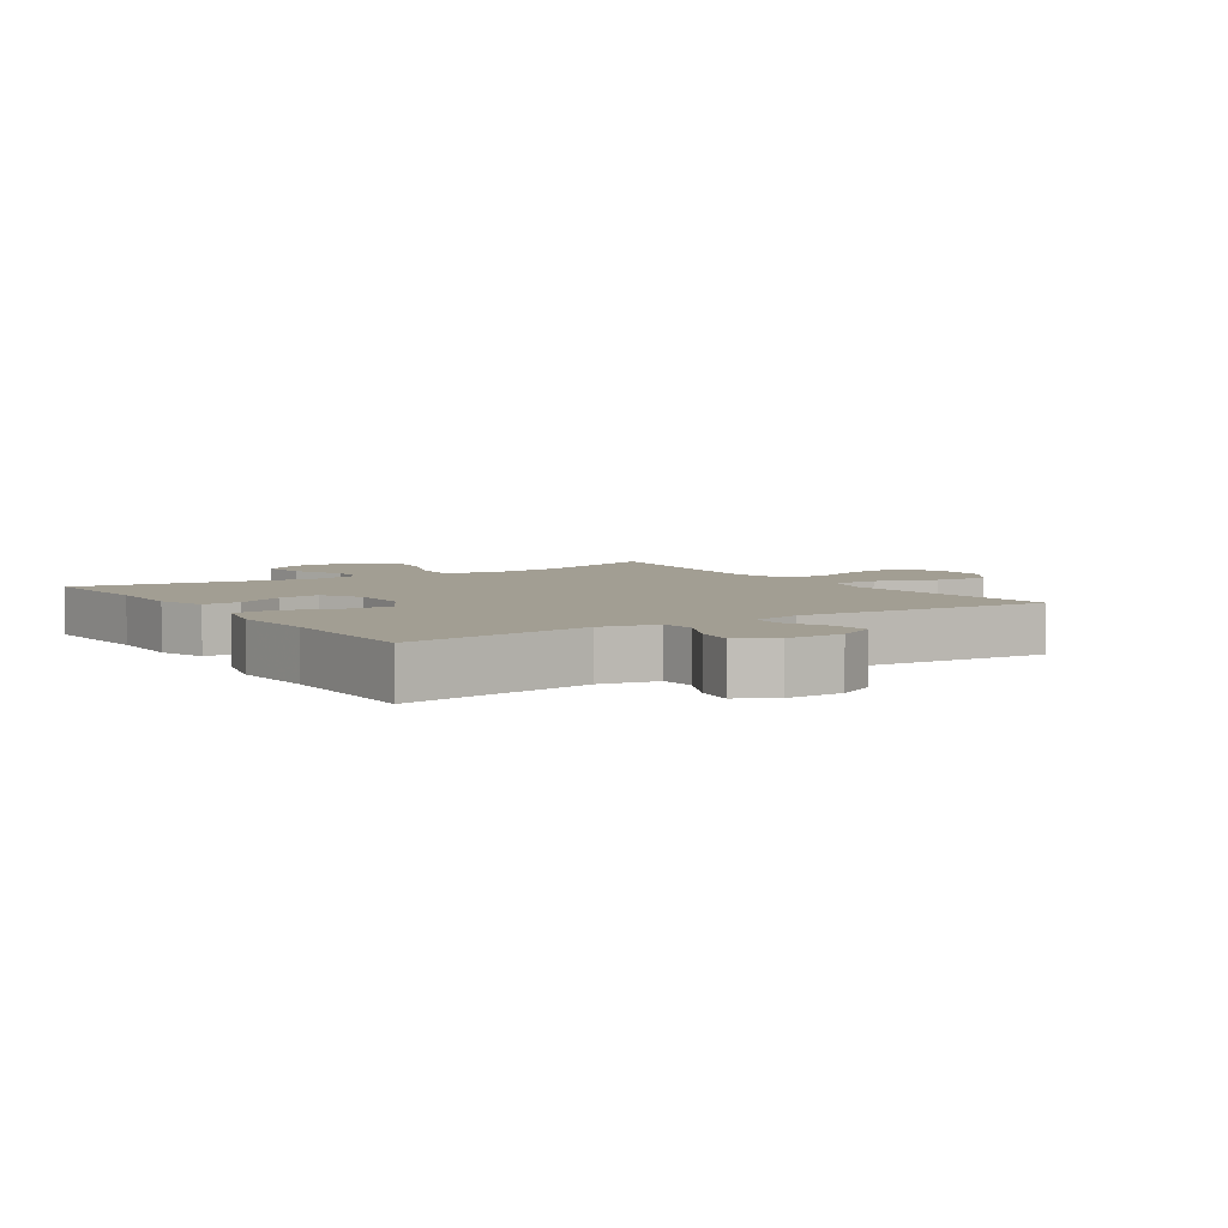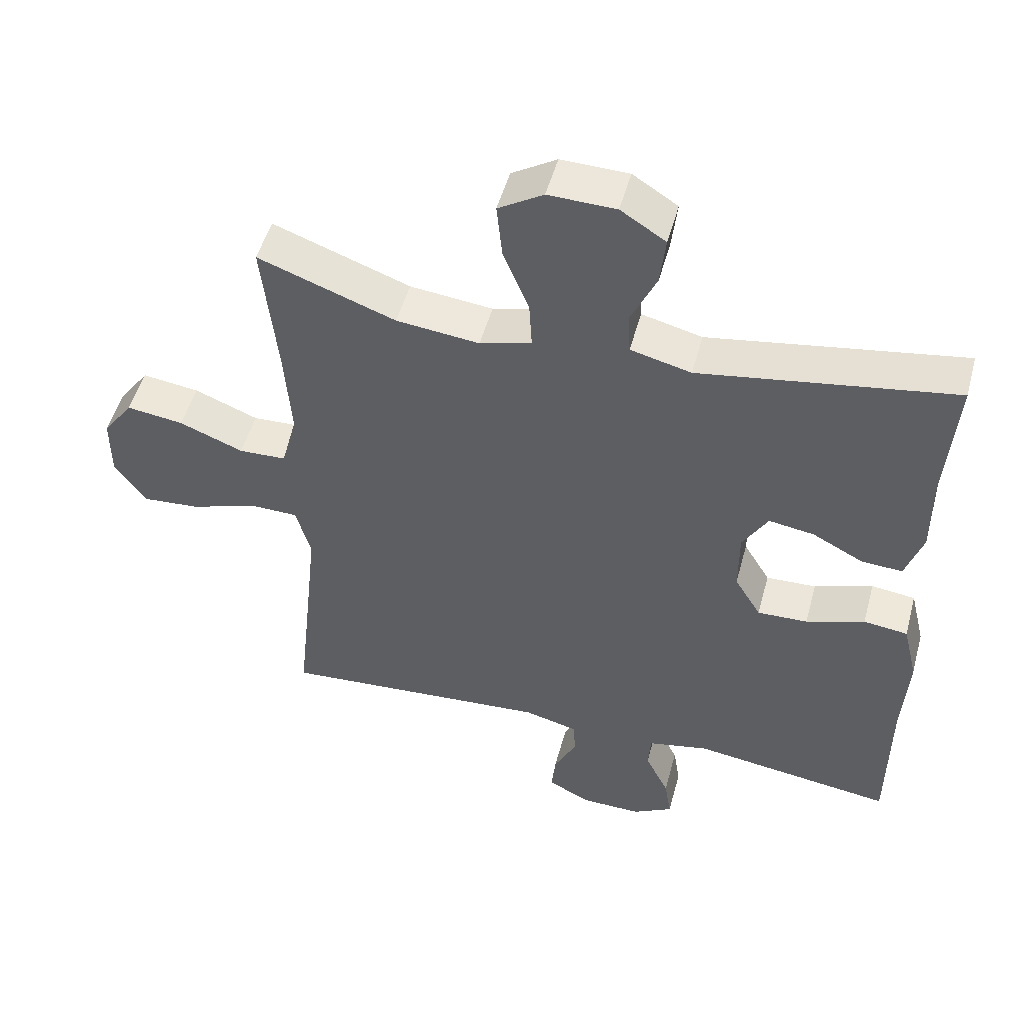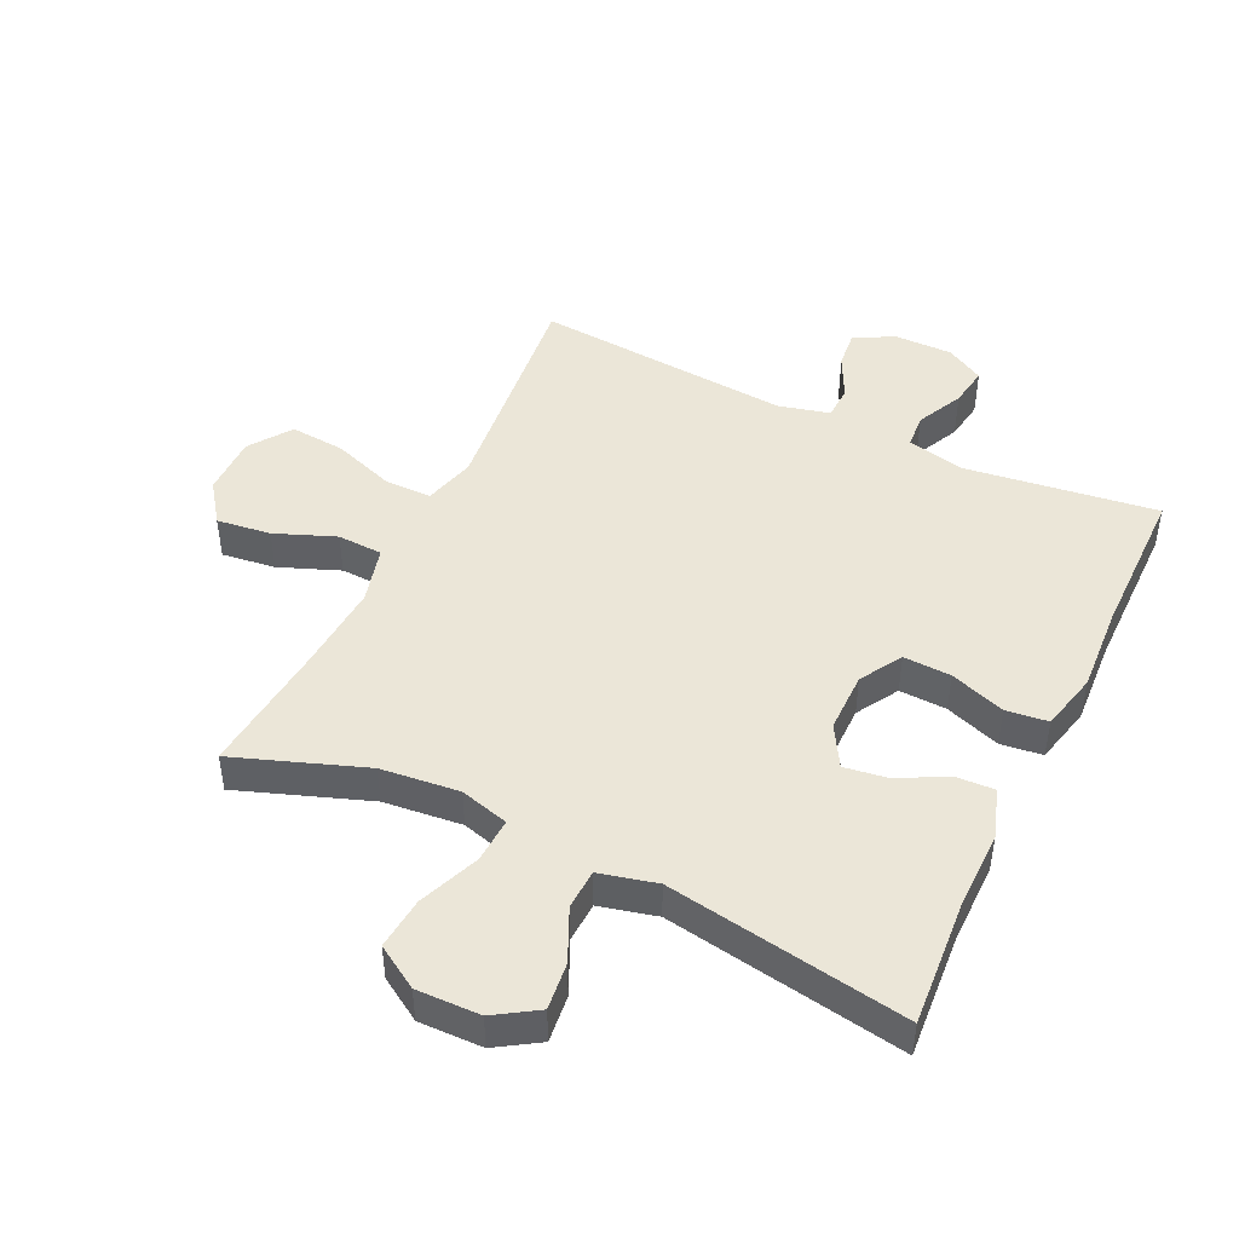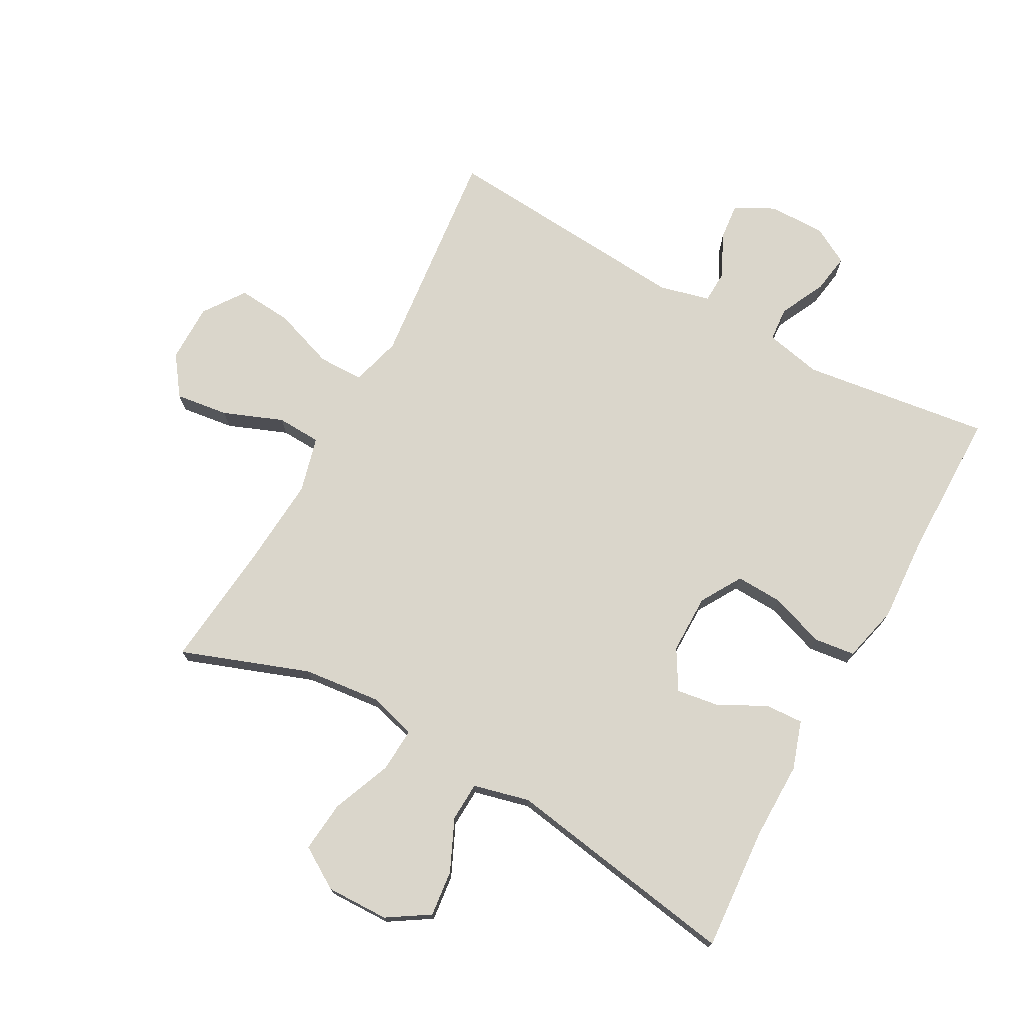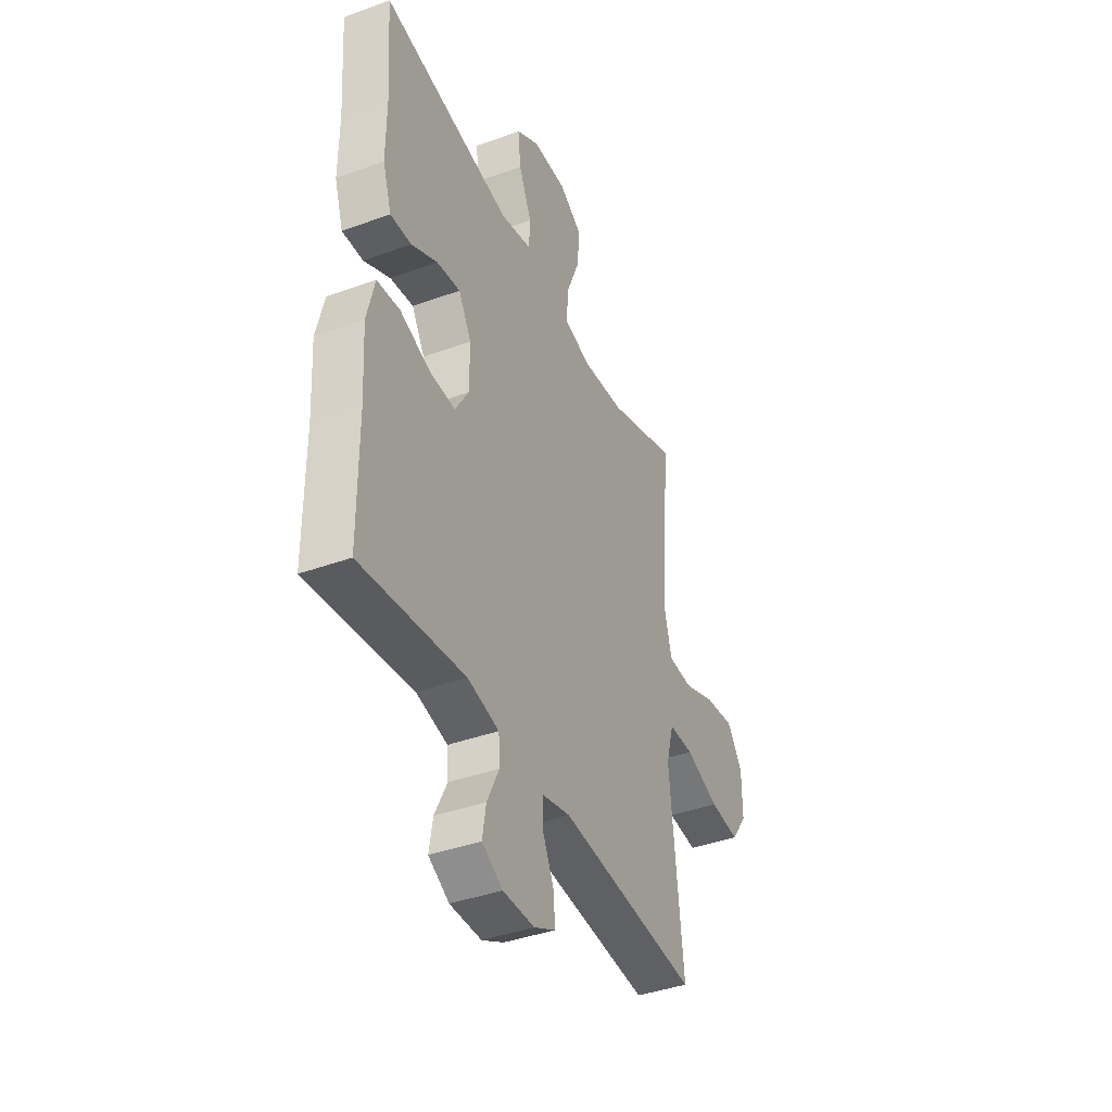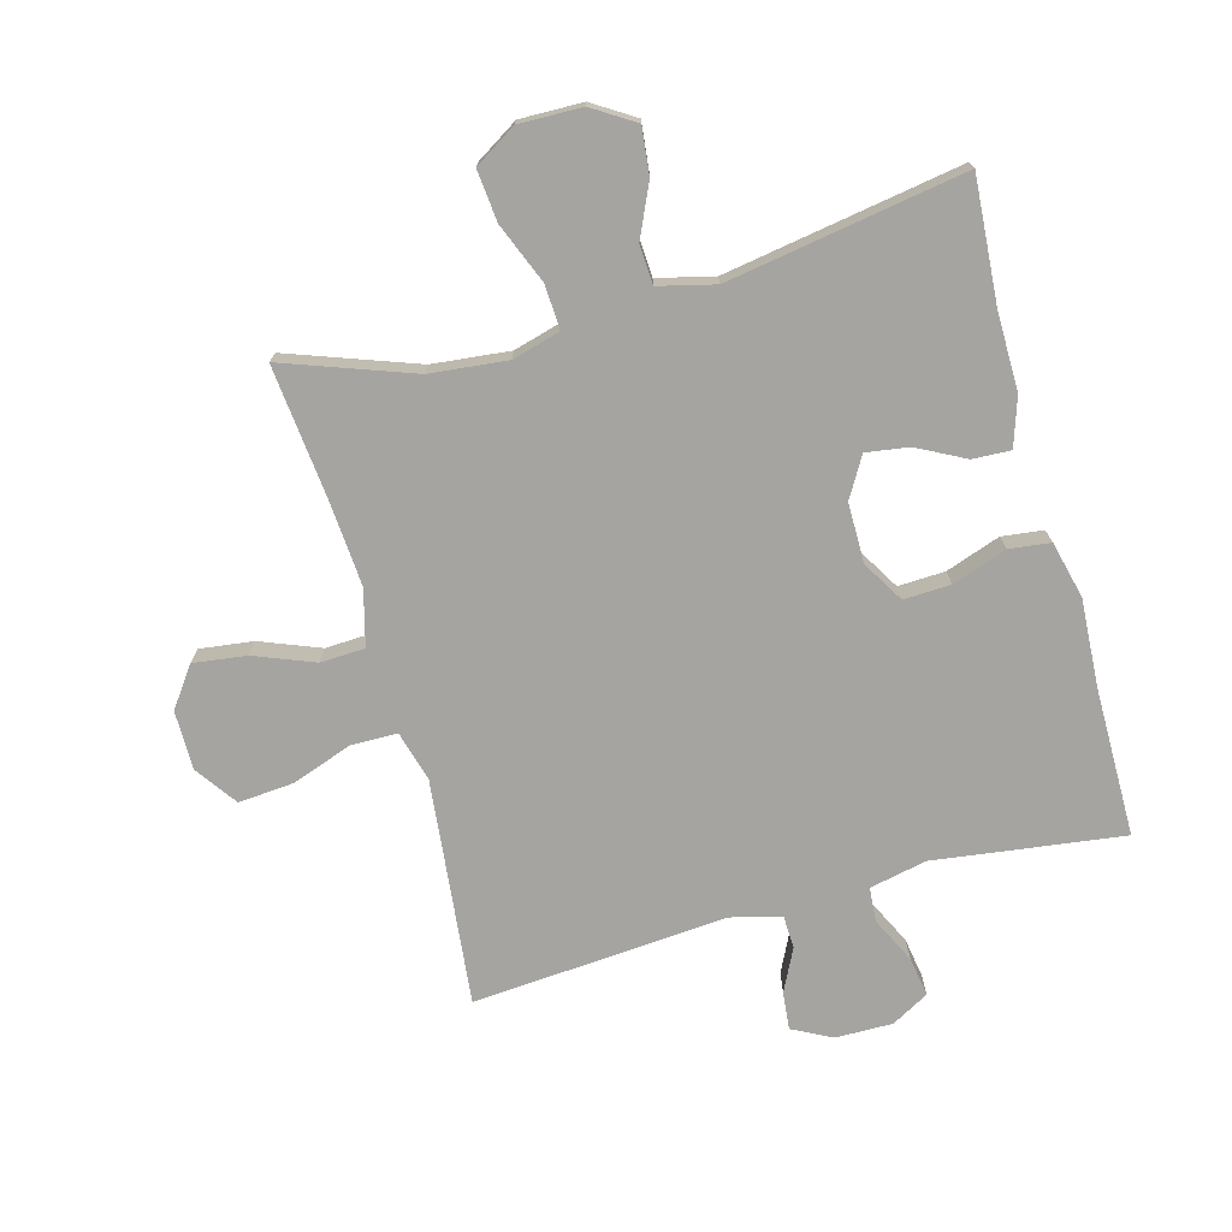
<metadata>
{"format":"obj","ext":"obj","renderer":"f3d","projection":"perspective","resolution":1024,"background":"white","views":[{"elev":5.0,"azim":146.5,"up":"+Y"},{"elev":50.7,"azim":15.1,"up":"+Z"},{"elev":46.5,"azim":25.5,"up":"+Y"},{"elev":73.8,"azim":28.8,"up":"+Y"},{"elev":-40.4,"azim":114.0,"up":"+Z"},{"elev":-73.5,"azim":15.4,"up":"+Y"}]}
</metadata>
<code>
v -0.5 0.07 -0.5
v -0.475 0.07 -0.268
v -0.462 0.07 -0.145
v -0.484 0.07 -0.066
v -0.556 0.07 -0.065
v -0.653 0.07 -0.099
v -0.739 0.07 -0.106
v -0.785 0.07 -0.041
v -0.785 0.07 0.052
v -0.74 0.07 0.114
v -0.656 0.07 0.103
v -0.562 0.07 0.066
v -0.492 0.07 0.069
v -0.469 0.07 0.157
v -0.479 0.07 0.294
v -0.5 0.07 0.5
v -0.298 0.07 0.427
v -0.176 0.07 0.414
v -0.1 0.07 0.435
v -0.104 0.07 0.505
v -0.142 0.07 0.599
v -0.15 0.07 0.68
v -0.084 0.07 0.721
v 0.015 0.07 0.719
v 0.081 0.07 0.677
v 0.073 0.07 0.604
v 0.036 0.07 0.523
v 0.039 0.07 0.461
v 0.128 0.07 0.439
v 0.5 0.07 0.5
v 0.486 0.07 0.305
v 0.487 0.07 0.182
v 0.462 0.07 0.106
v 0.402 0.07 0.109
v 0.327 0.07 0.148
v 0.26 0.07 0.158
v 0.223 0.07 0.095
v 0.223 0.07 0.001
v 0.262 0.07 -0.064
v 0.336 0.07 -0.061
v 0.422 0.07 -0.031
v 0.487 0.07 -0.039
v 0.509 0.07 -0.129
v 0.501 0.07 -0.264
v 0.5 0.07 -0.5
v 0.203 0.07 -0.46
v 0.113 0.07 -0.479
v 0.109 0.07 -0.533
v 0.144 0.07 -0.605
v 0.154 0.07 -0.667
v 0.095 0.07 -0.7
v 0.005 0.07 -0.699
v -0.057 0.07 -0.667
v -0.051 0.07 -0.608
v -0.018 0.07 -0.541
v -0.02 0.07 -0.489
v -0.1 0.07 -0.469
v -0.5 0 -0.5
v -0.475 0 -0.268
v -0.462 0 -0.145
v -0.484 0 -0.066
v -0.556 0 -0.065
v -0.653 0 -0.099
v -0.739 0 -0.106
v -0.785 0 -0.041
v -0.785 0 0.052
v -0.74 0 0.114
v -0.656 0 0.103
v -0.562 0 0.066
v -0.492 0 0.069
v -0.469 0 0.157
v -0.479 0 0.294
v -0.5 0 0.5
v -0.298 0 0.427
v -0.176 0 0.414
v -0.1 0 0.435
v -0.104 0 0.505
v -0.142 0 0.599
v -0.15 0 0.68
v -0.084 0 0.721
v 0.015 0 0.719
v 0.081 0 0.677
v 0.073 0 0.604
v 0.036 0 0.523
v 0.039 0 0.461
v 0.128 0 0.439
v 0.5 0 0.5
v 0.486 0 0.305
v 0.487 0 0.182
v 0.462 0 0.106
v 0.402 0 0.109
v 0.327 0 0.148
v 0.26 0 0.158
v 0.223 0 0.095
v 0.223 0 0.001
v 0.262 0 -0.064
v 0.336 0 -0.061
v 0.422 0 -0.031
v 0.487 0 -0.039
v 0.509 0 -0.129
v 0.501 0 -0.264
v 0.5 0 -0.5
v 0.203 0 -0.46
v 0.113 0 -0.479
v 0.109 0 -0.533
v 0.144 0 -0.605
v 0.154 0 -0.667
v 0.095 0 -0.7
v 0.005 0 -0.699
v -0.057 0 -0.667
v -0.051 0 -0.608
v -0.018 0 -0.541
v -0.02 0 -0.489
v -0.1 0 -0.469
f 53 54 55
f 52 53 55
f 51 52 55
f 50 51 55
f 49 50 55
f 48 49 55
f 47 48 55 56
f 46 47 56 57
f 44 45 46
f 44 46 57
f 43 44 57
f 42 43 57
f 41 42 57
f 40 41 57
f 33 34 35
f 32 33 35
f 31 32 35
f 31 35 36
f 30 31 36
f 29 30 36
f 28 29 36 37
f 25 26 27
f 24 25 27
f 23 24 27
f 22 23 27
f 21 22 27
f 20 21 27
f 19 20 27 28
f 28 37 38
f 19 28 38
f 18 19 38
f 15 16 17
f 18 38 39
f 17 18 39
f 15 17 39
f 14 15 39
f 10 11 12
f 9 10 12
f 8 9 12
f 7 8 12
f 6 7 12
f 5 6 12
f 4 5 12 13
f 57 1 2
f 40 57 2
f 39 40 2
f 13 14 39
f 4 13 39
f 3 4 39
f 2 3 39
f 112 111 110
f 112 110 109
f 112 109 108
f 112 108 107
f 112 107 106
f 112 106 105
f 113 112 105 104
f 114 113 104 103
f 103 102 101
f 114 103 101
f 114 101 100
f 114 100 99
f 114 99 98
f 114 98 97
f 92 91 90
f 92 90 89
f 92 89 88
f 93 92 88
f 93 88 87
f 93 87 86
f 94 93 86 85
f 84 83 82
f 84 82 81
f 84 81 80
f 84 80 79
f 84 79 78
f 84 78 77
f 85 84 77 76
f 95 94 85
f 95 85 76
f 95 76 75
f 74 73 72
f 96 95 75
f 96 75 74
f 96 74 72
f 96 72 71
f 69 68 67
f 69 67 66
f 69 66 65
f 69 65 64
f 69 64 63
f 69 63 62
f 70 69 62 61
f 59 58 114
f 59 114 97
f 59 97 96
f 96 71 70
f 96 70 61
f 96 61 60
f 96 60 59
f 1 58 59 2
f 2 59 60 3
f 3 60 61 4
f 4 61 62 5
f 5 62 63 6
f 6 63 64 7
f 7 64 65 8
f 8 65 66 9
f 9 66 67 10
f 10 67 68 11
f 11 68 69 12
f 12 69 70 13
f 13 70 71 14
f 14 71 72 15
f 15 72 73 16
f 16 73 74 17
f 17 74 75 18
f 18 75 76 19
f 19 76 77 20
f 20 77 78 21
f 21 78 79 22
f 22 79 80 23
f 23 80 81 24
f 24 81 82 25
f 25 82 83 26
f 26 83 84 27
f 27 84 85 28
f 28 85 86 29
f 29 86 87 30
f 30 87 88 31
f 31 88 89 32
f 32 89 90 33
f 33 90 91 34
f 34 91 92 35
f 35 92 93 36
f 36 93 94 37
f 37 94 95 38
f 38 95 96 39
f 39 96 97 40
f 40 97 98 41
f 41 98 99 42
f 42 99 100 43
f 43 100 101 44
f 44 101 102 45
f 45 102 103 46
f 46 103 104 47
f 47 104 105 48
f 48 105 106 49
f 49 106 107 50
f 50 107 108 51
f 51 108 109 52
f 52 109 110 53
f 53 110 111 54
f 54 111 112 55
f 55 112 113 56
f 56 113 114 57
f 57 114 58 1

</code>
